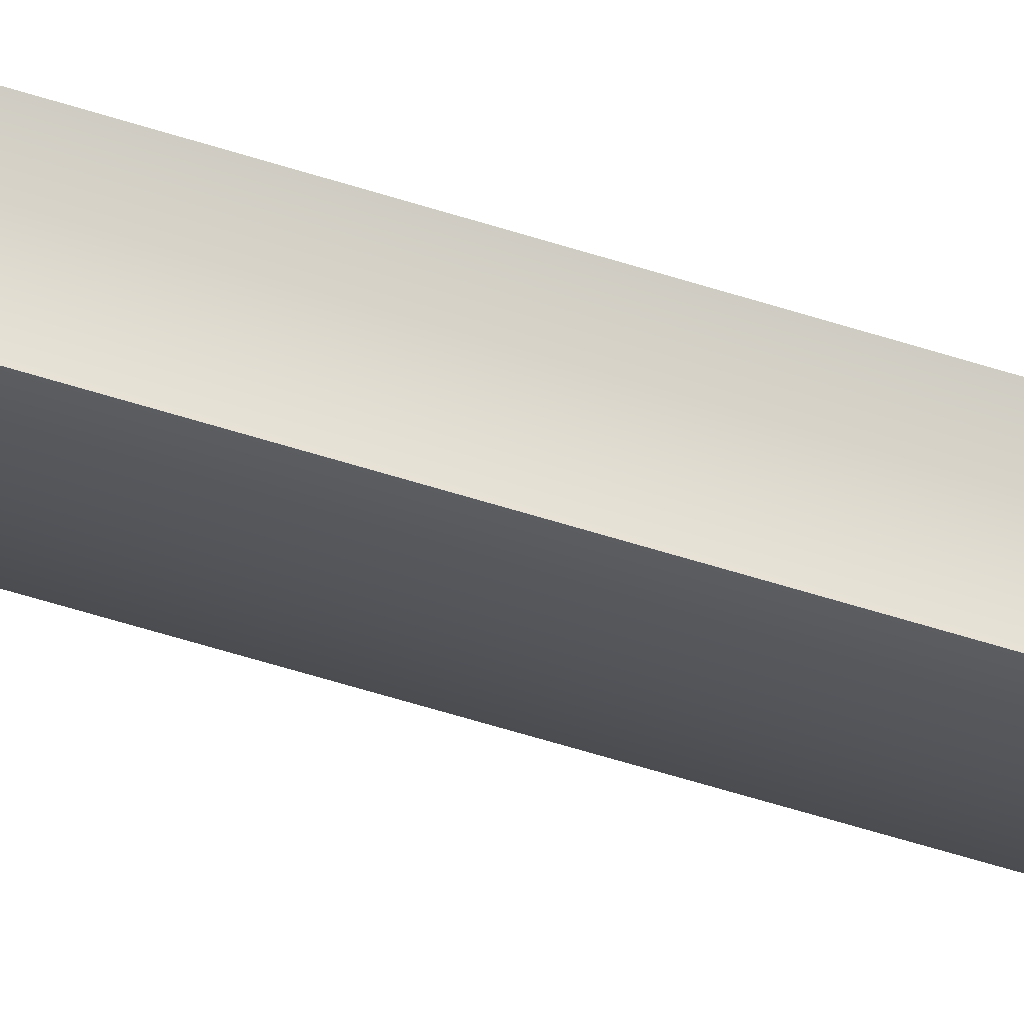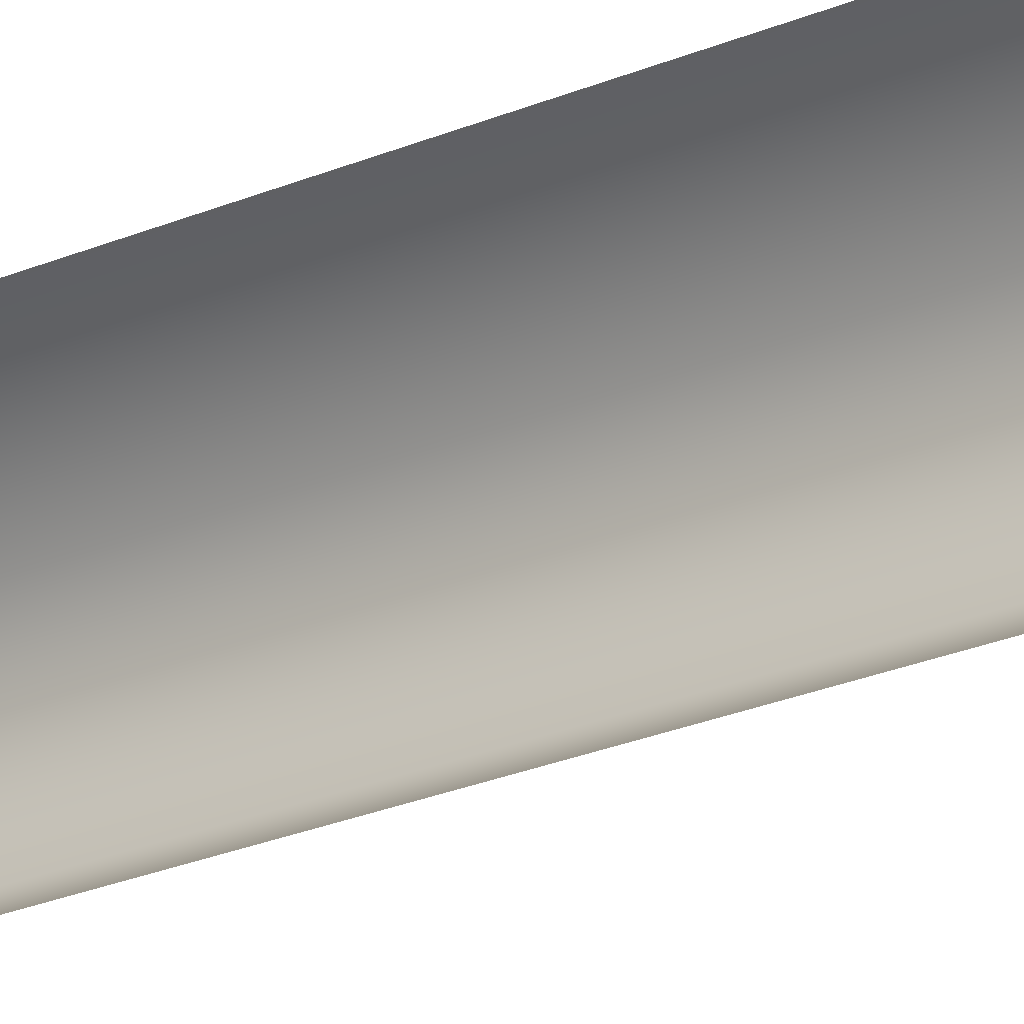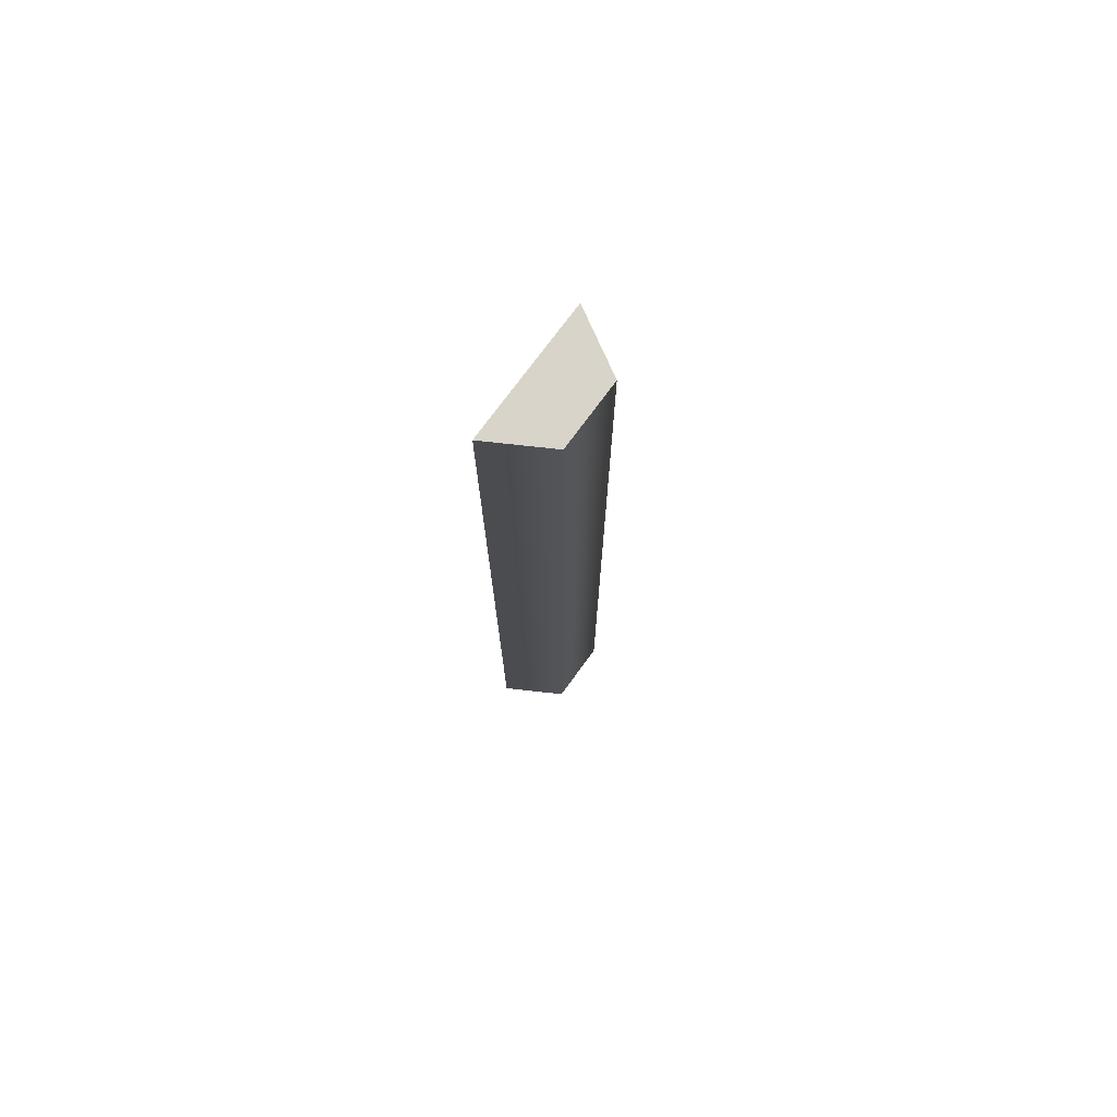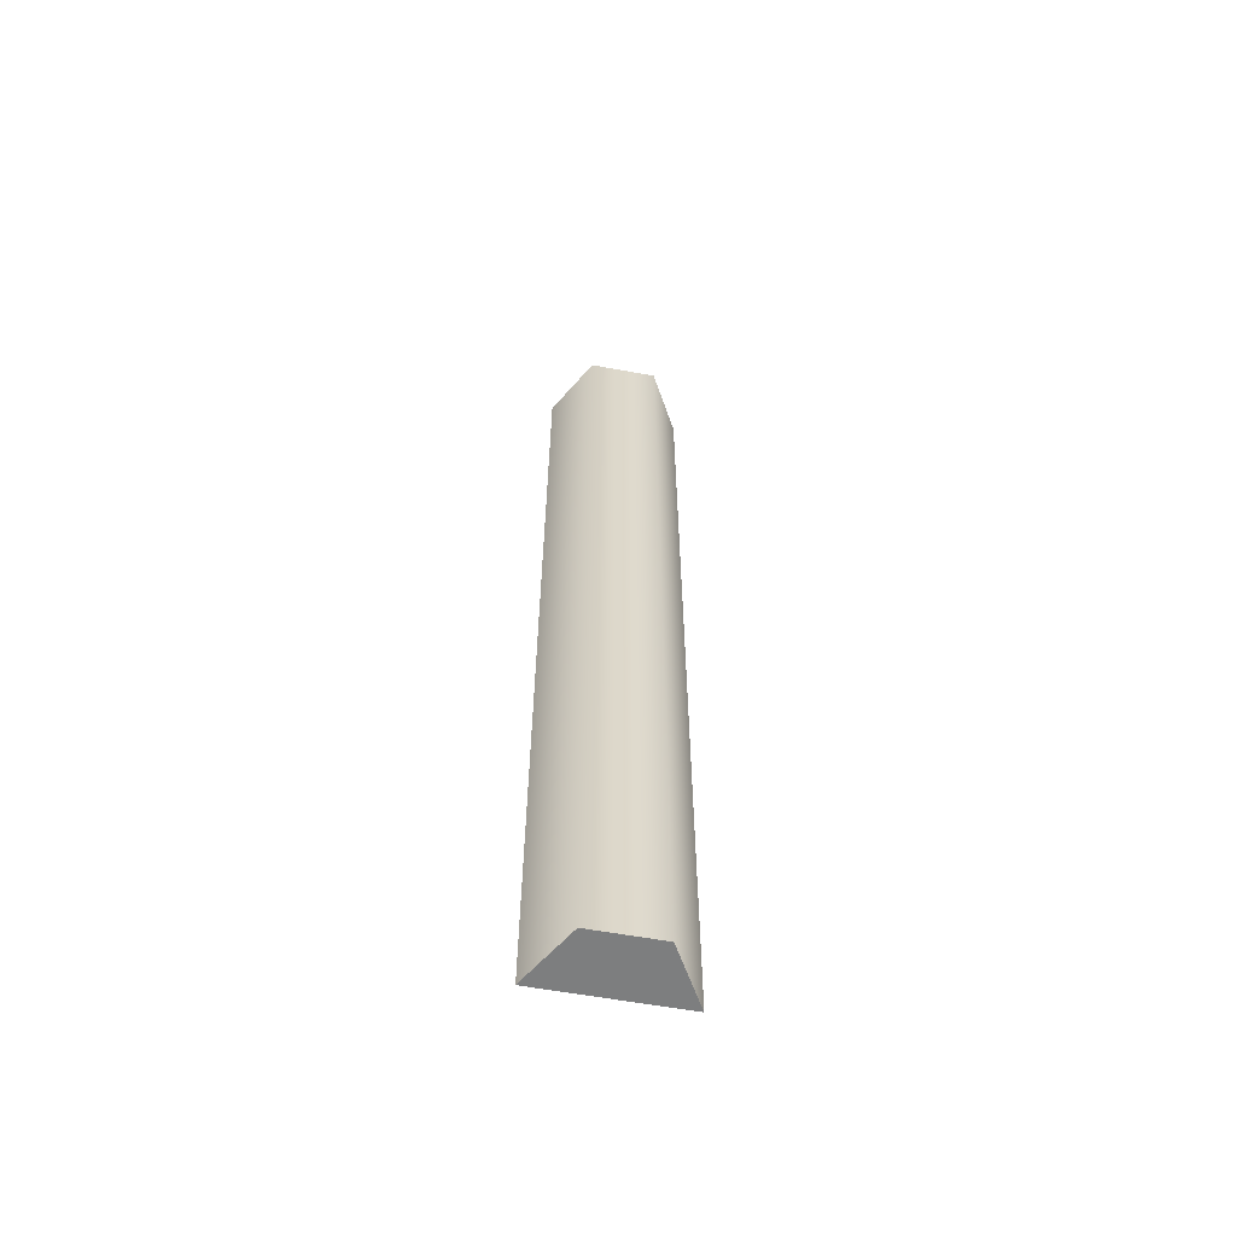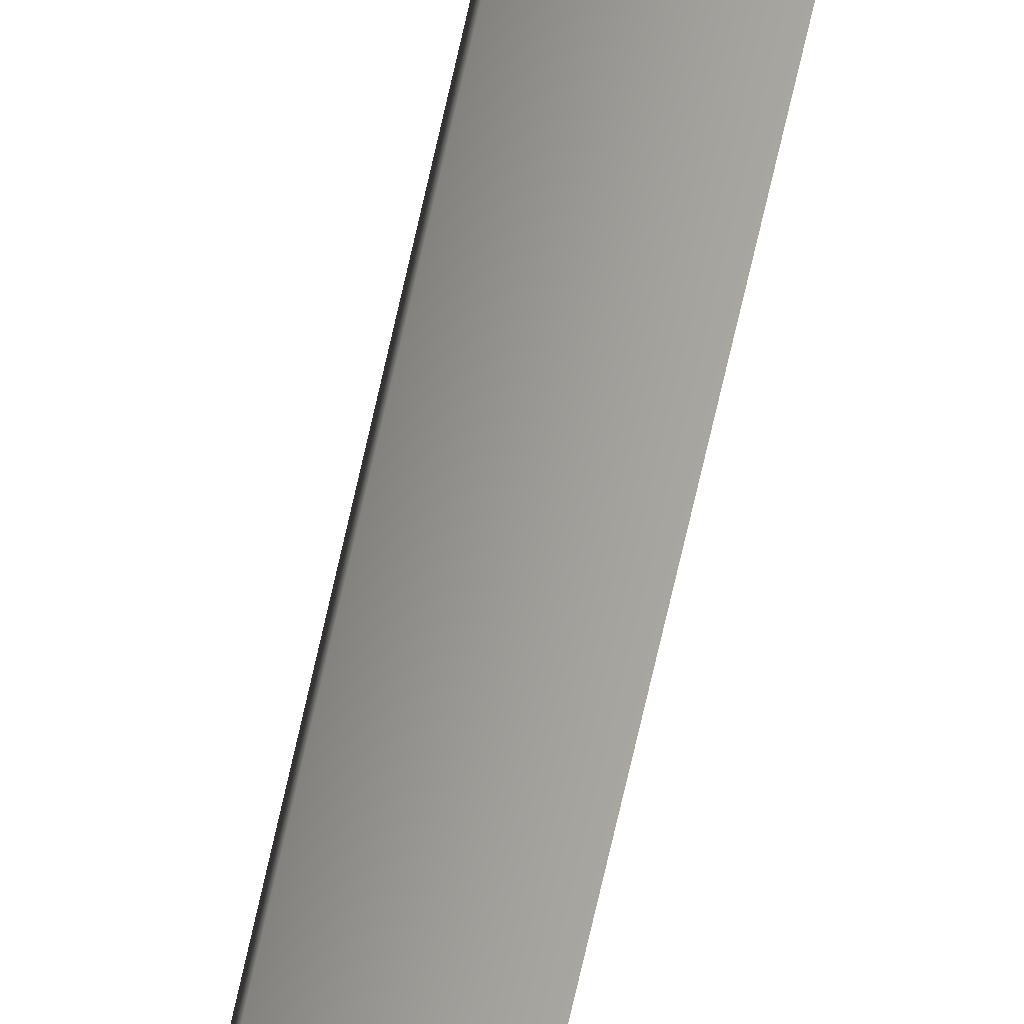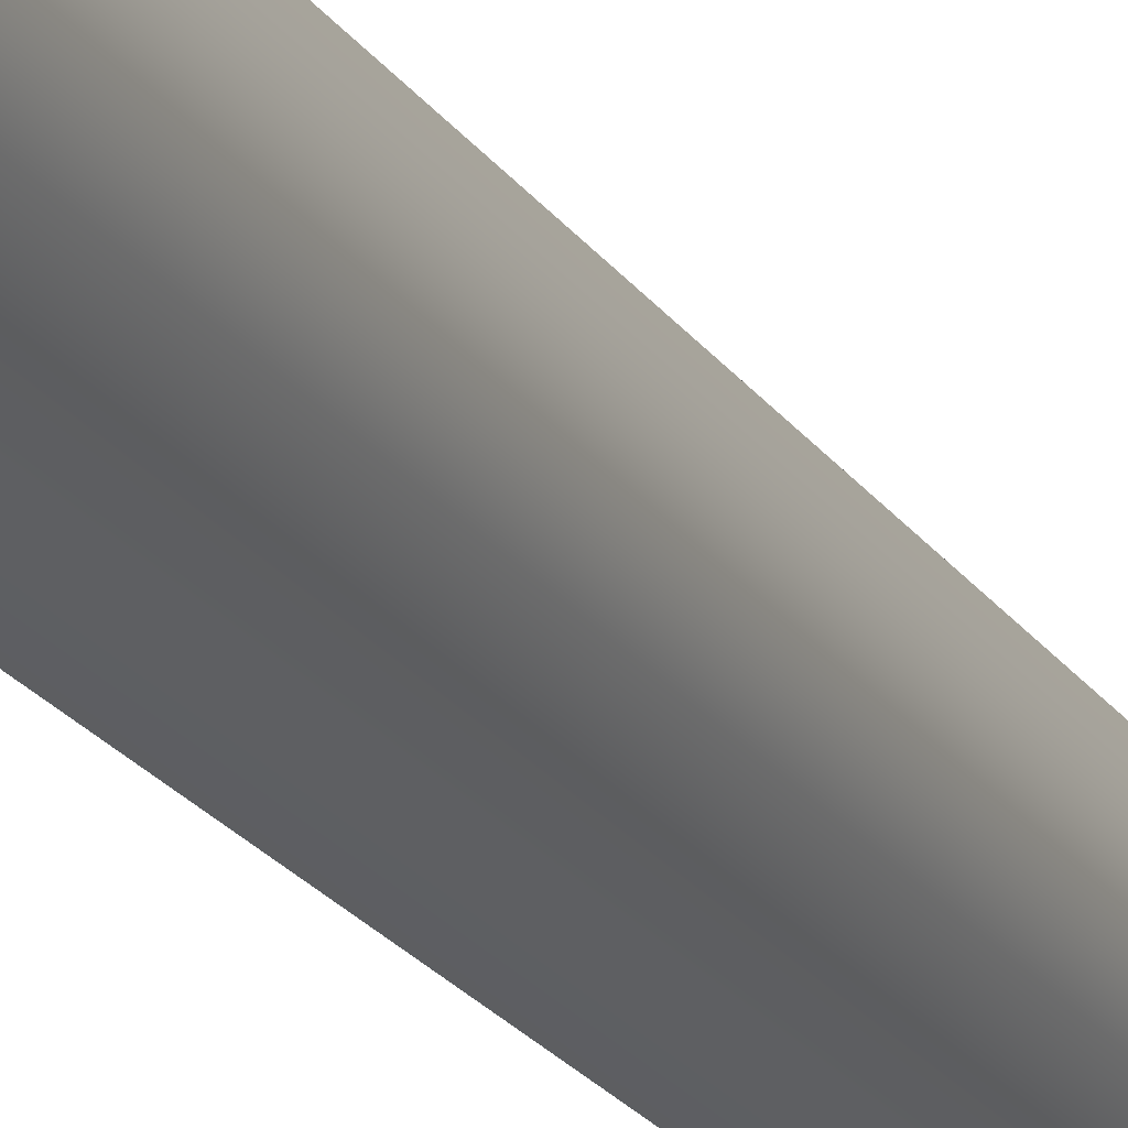
<metadata>
{"format":"obj","ext":"obj","renderer":"f3d","projection":"perspective","resolution":1024,"background":"white","views":[{"elev":-66.0,"azim":72.9,"up":"+Z"},{"elev":-21.8,"azim":128.4,"up":"+Z"},{"elev":75.0,"azim":-143.7,"up":"+Y"},{"elev":-59.3,"azim":-100.7,"up":"+Y"},{"elev":-78.4,"azim":-13.1,"up":"+Z"},{"elev":-19.0,"azim":-158.0,"up":"+Z"}]}
</metadata>
<code>
g TSP_Wall_Lamp_02A_Light
v -0.175 2.233 0.03306
v -0.175 1.767 0.03306
v -0.2036 1.767 0.01653
v -0.2036 2.233 0.01653
v -0.2036 1.767 -0.01653
v -0.2036 2.233 -0.01653
v -0.175 1.767 -0.03306
v -0.175 2.233 -0.03306
v -0.175 2.233 0.03306
v -0.2036 2.233 0.01653
v -0.2036 2.233 -0.01653
v -0.175 2.233 -0.03306
v -0.175 1.767 -0.03306
v -0.2036 1.767 -0.01653
v -0.2036 1.767 0.01653
v -0.175 1.767 0.03306
g TSP_Wall_Lamp_02A_Light_0
f 3 2 1
f 4 3 1
f 5 3 4
f 6 5 4
f 7 5 6
f 8 7 6
f 11 10 9
f 12 11 9
f 15 14 13
f 16 15 13

</code>
